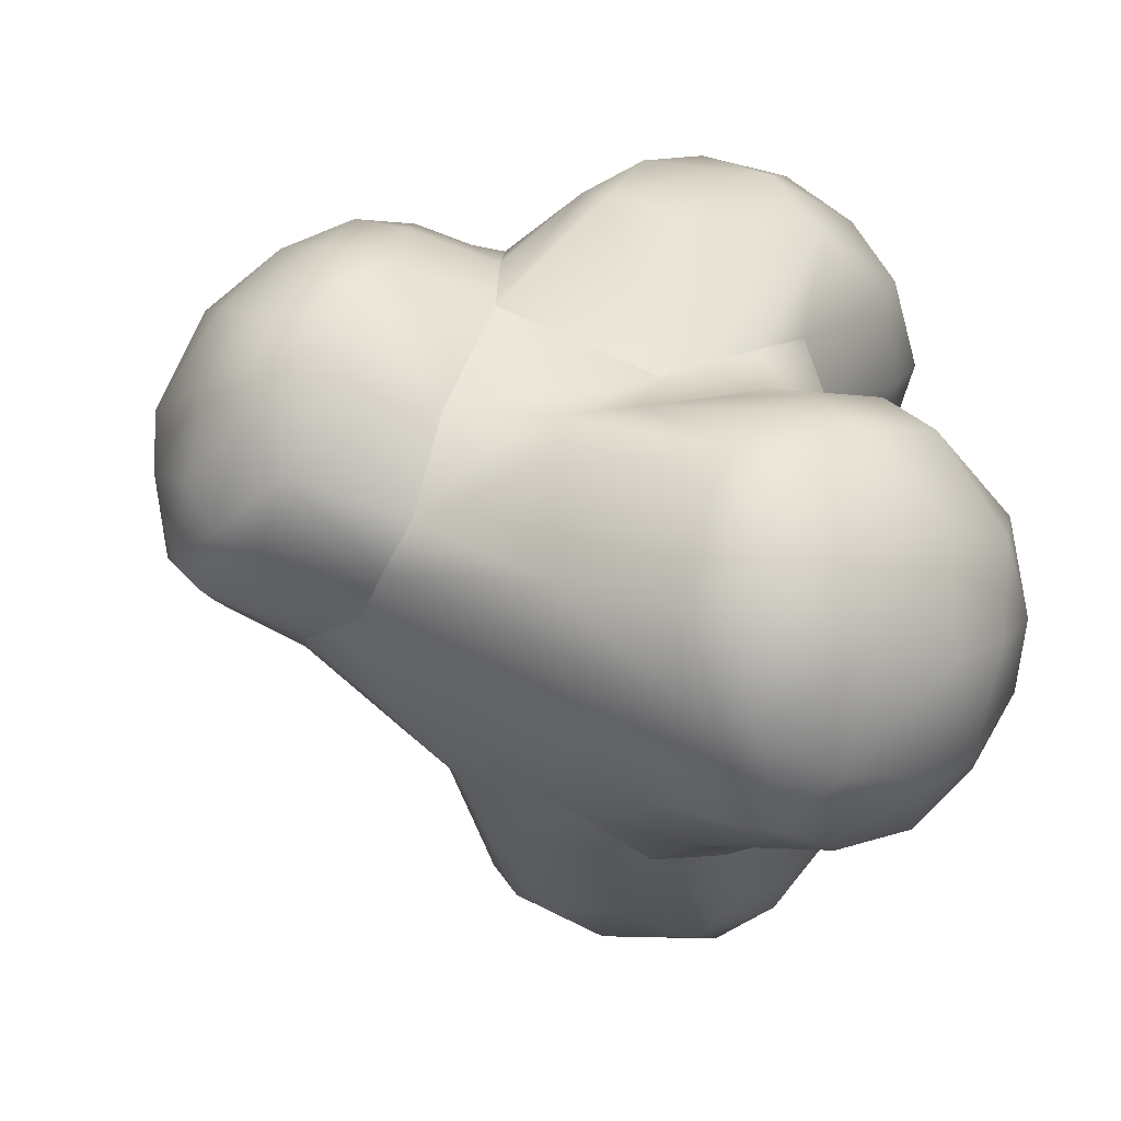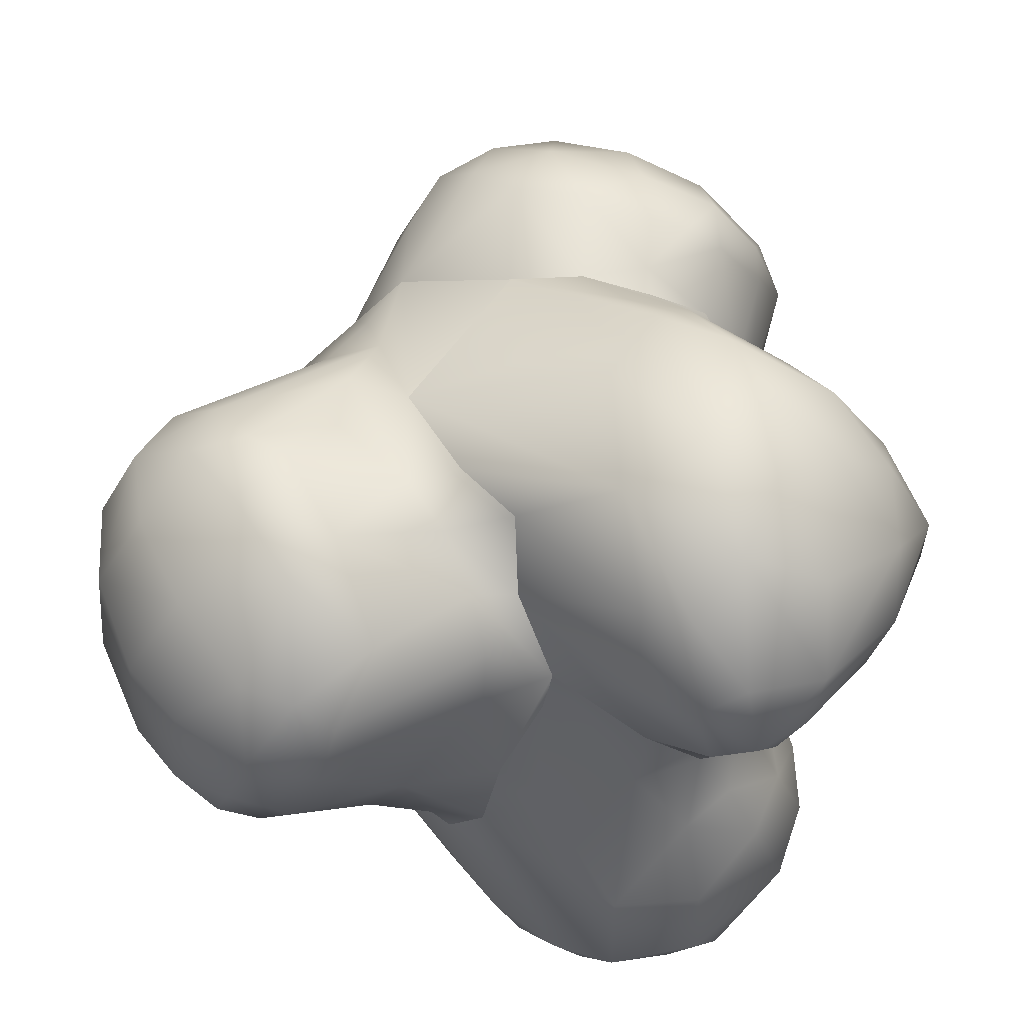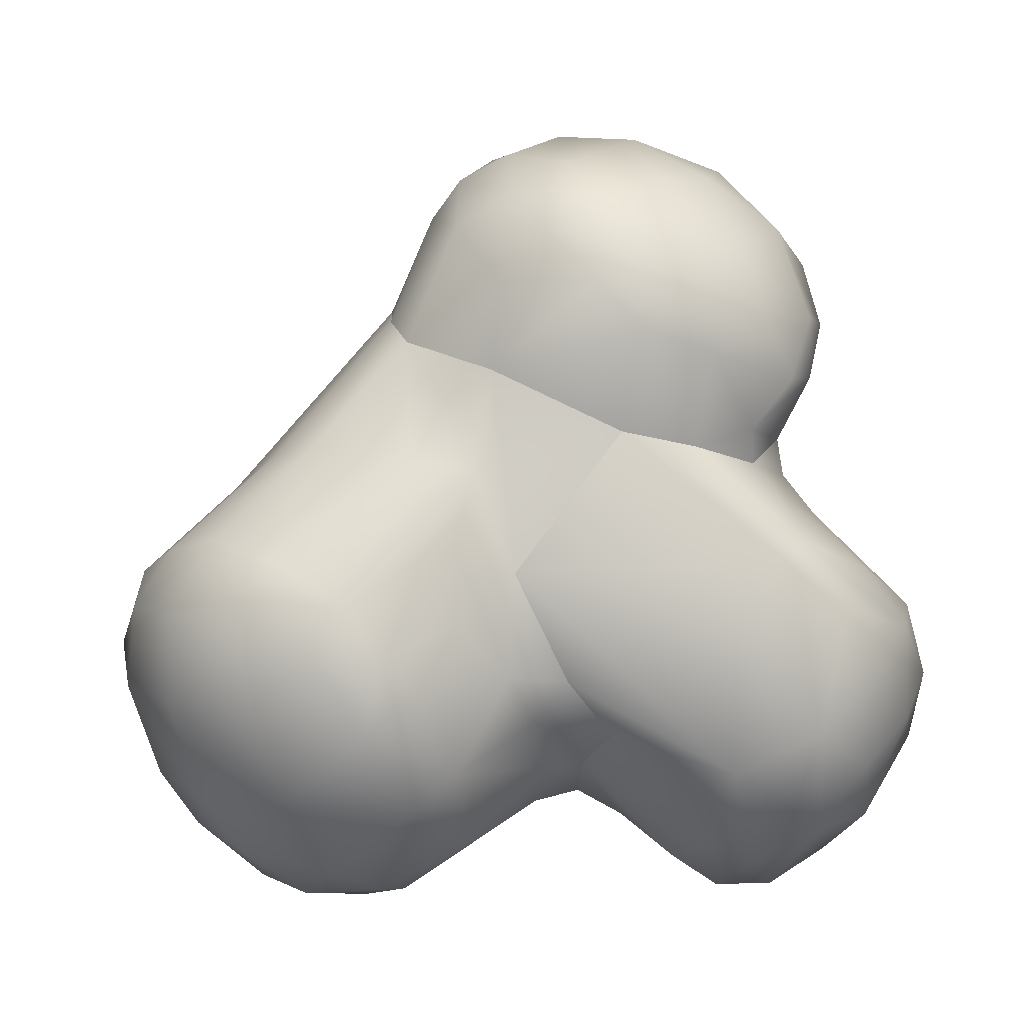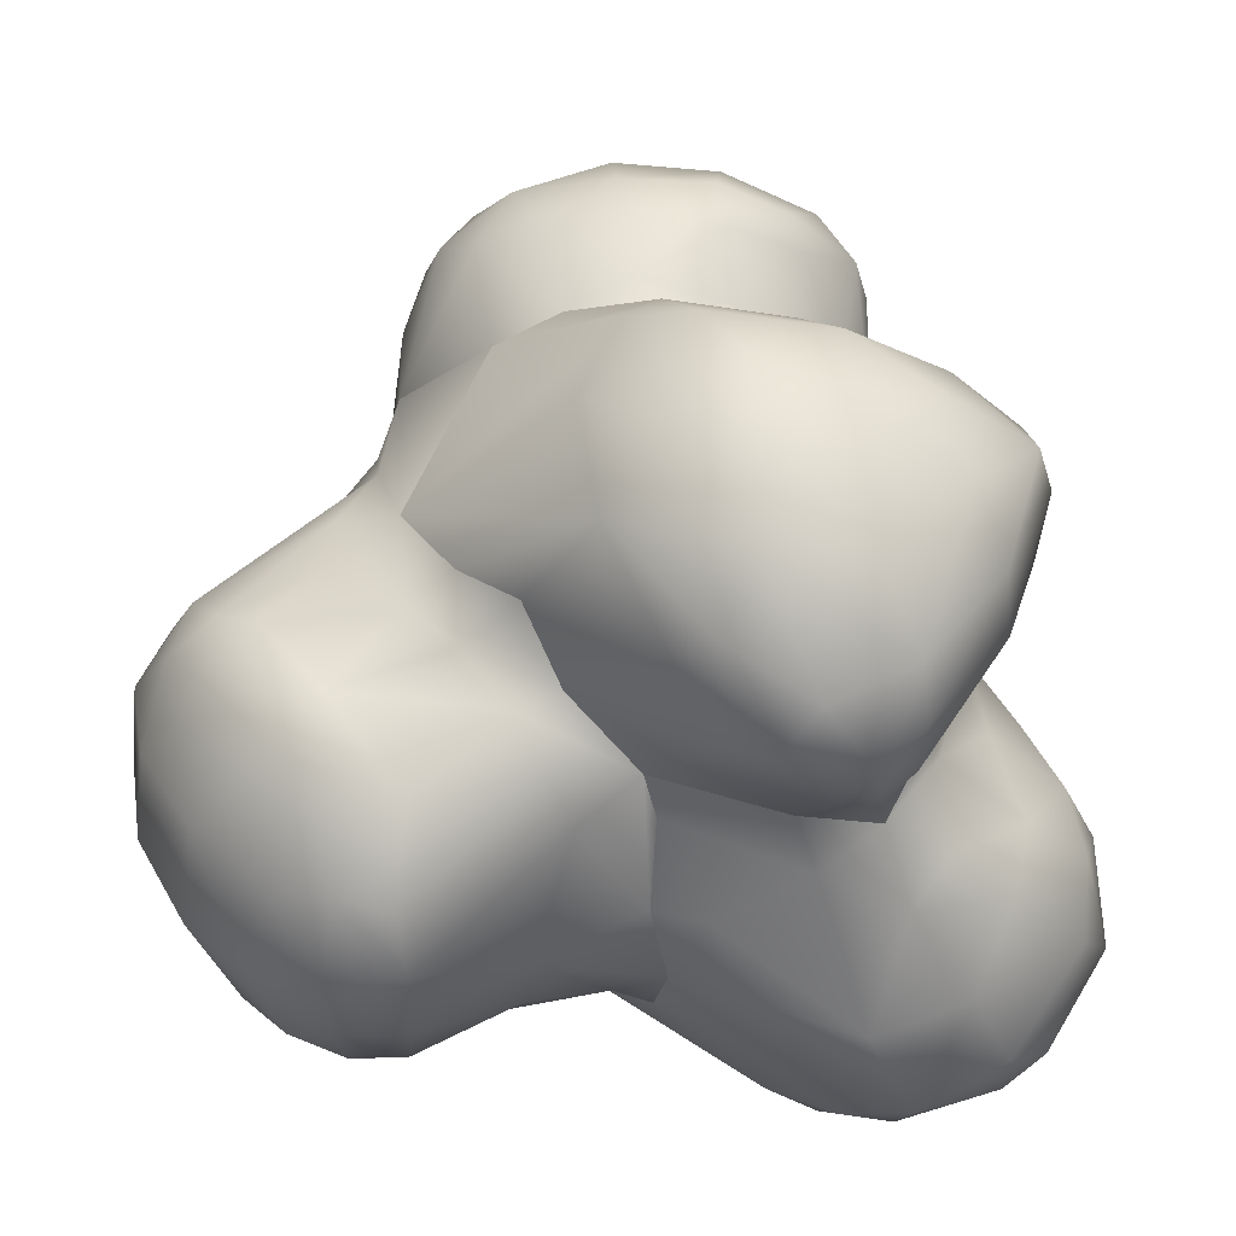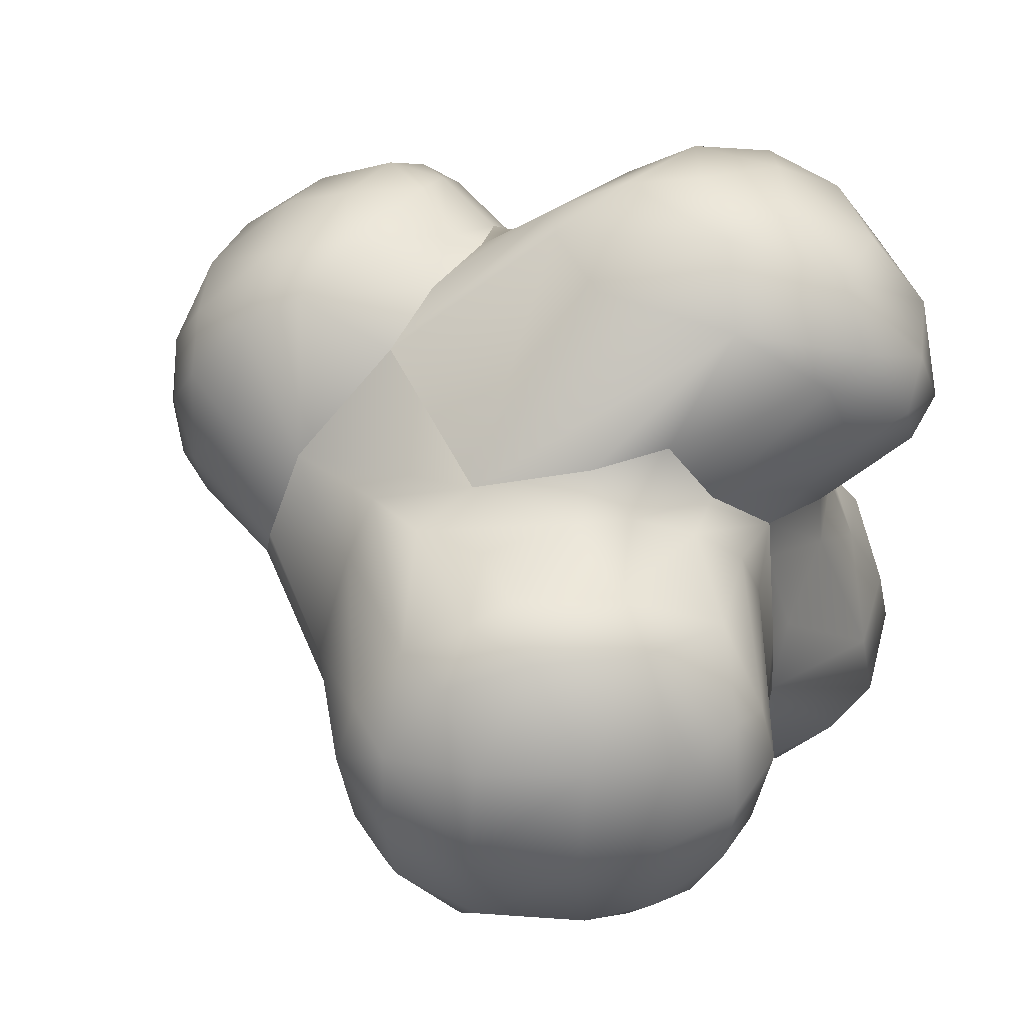
<metadata>
{"format":"obj","ext":"obj","renderer":"f3d","projection":"perspective","resolution":1024,"background":"white","views":[{"elev":1.5,"azim":79.6,"up":"+Y"},{"elev":-43.0,"azim":157.0,"up":"+Z"},{"elev":0.4,"azim":132.3,"up":"+Z"},{"elev":40.9,"azim":177.1,"up":"+Y"},{"elev":36.8,"azim":119.0,"up":"+Y"}]}
</metadata>
<code>
o sphere4_default
v -1.786 -1.674 -1.559
v -1.511 -1.929 -1.439
v -1.76 -2.011 -1.035
v -1.25 -1.438 -1.9
v -0.8928 -1.579 -1.77
v -0.9898 -0.8279 -1.908
v -1.042 0.3501 -1.545
v -1.19 -0.1474 -1.678
v -1.409 0.0281 -1.458
v -0.9769 0.7324 -1.809
v -0.706 0.1122 -1.645
v -1.382 0.2859 -1.027
v 0.02934 -0.5662 -1.679
v 0.3177 -0.695 -1.631
v 0.1267 -0.05258 -1.694
v -0.1658 -0.1771 -1.678
v -2.175 -0.7472 -1.372
v -2.384 -1.154 -1.046
v -2.226 -0.4952 -0.9981
v -1.756 -0.2852 -1.481
v -0.8195 -1.955 -1.427
v -0.5152 -1.681 -1.484
v 0.394 -1.451 -0.805
v 0.4827 -1.455 -0.3425
v 0.3596 -1.225 -1.103
v 0.9539 -1.326 -0.8748
v 1.049 -1.304 -0.47
v -1.102 -2.155 -0.3671
v -0.3646 -1.849 -0.1955
v -0.98 -2.172 -1.081
v -0.5248 -1.474 0.443
v 0.09953 -0.696 1.072
v 0.03133 -1.39 0.3706
v -1.237 -1.895 0.1649
v -1.521 -1.738 0.2677
v -1.256 0.6532 0.5448
v -1.529 0.4299 -0.03997
v -0.9976 -0.2863 0.8796
v -1.089 -0.09135 0.8404
v -1.255 -0.08946 0.5995
v -1.283 -0.5498 0.6837
v -0.3547 -0.8434 0.7967
v -1.986 -0.3433 -0.1359
v -1.695 0.006483 0.01873
v -1.72 0.02161 -0.5733
v -2.349 -1.348 -0.1981
v -2.364 -1.519 -0.5874
v -2.041 -1.346 0.2179
v -2.206 -0.9664 0.04813
v -0.9848 0.1213 1.416
v -0.6484 -0.05572 1.592
v -1.735 -1.465 0.323
v -2.015 -0.9687 0.2346
v 0.04456 -0.2157 1.629
v 0.3809 -0.1514 1.662
v 0.4128 0.1322 2.26
v -0.1389 0.04987 2.145
v 1.435 1.107 0.4031
v 1.69 0.8409 0.4309
v 0.8737 -1.133 0.1692
v 1.293 0.9229 -1.851
v 1.677 1.212 -1.377
v 2.377 0.9176 -0.3562
v 2.22 1.118 -0.6992
v 2.491 0.8449 -0.6821
v 2.43 -0.7158 -0.2119
v 2.3 -1.079 -0.6646
v 1.664 -0.8398 -1.897
v 1.361 -0.9334 -1.819
v 0.6876 -0.0904 1.585
v 1.001 -0.001552 1.414
v 1.441 -0.7544 0.4123
v 0.6566 -0.6342 1.048
v 2.243 1.027 -1.125
v 1.881 1.029 -1.618
v 2.716 0.4123 -0.4188
v 2.58 0.1091 -0.01024
v 1.952 -1.229 -1.033
v 1.749 -1.15 -1.528
v 1.639 -0.9843 -0.03245
v 2.119 -1.019 -0.2918
v 1.801 -0.5833 0.2943
v 1.744 -0.002517 -2.19
v 1.322 0.1042 -2.231
v 1.646 0.5595 -2.119
v 1.728 -0.408 -2.12
v 1.163 -1.121 -1.412
v 0.7562 -0.6177 -1.754
v 2.453 -0.1816 -1.55
v 2.168 -0.1027 -1.903
v 2.366 0.4968 -1.542
v 2.643 0.4664 -0.9818
v 1.291 1.27 -0.8299
v 1.017 1.229 -1.116
v 1.706 1.212 -0.4994
v 2.007 1.216 -0.8549
v 1.309 1.327 -0.2128
v 1.914 0.2138 0.5239
v 1.867 -0.1439 0.4982
v 0.353 2.227 -1.413
v -0.167 1.985 -2.014
v -0.3163 2.36 -1.782
v 0.06177 1.826 -1.895
v 0.8927 1.958 1.23
v 0.5113 2.197 1.091
v 0.6821 2.066 1.574
v -0.9262 0.3726 2.086
v -1.001 0.7546 2.183
v -1.098 0.5948 1.979
v -0.6491 0.3471 2.305
v 0.8759 0.4703 2.217
v 0.4532 2.012 0.5422
v 0.8196 1.742 0.6306
v -1.147 1.238 1.942
v -0.9702 1.762 1.736
v -1.161 1.633 1.456
v -0.8881 1.345 2.161
v -0.1574 0.3027 2.423
v 0.3192 0.8043 2.518
v -0.6609 0.7194 2.414
v 0.3823 0.2911 2.408
v 1.168 1.369 1.87
v 1.091 1.071 2.085
v 0.9018 1.645 1.98
v 0.7792 1.28 2.266
v 1.08 1.758 1.517
v 0.002935 1.747 2.207
v -0.4561 1.939 1.914
v -0.4771 1.456 2.315
v 0.5031 1.742 2.141
v 1.322 1.15 0.9983
v 1.421 0.5422 1.182
v -1.38 2.305 -1.293
v -0.8191 2.665 -1.12
v 0.1599 0.823 -1.626
v 0.4954 0.5701 -1.725
v 0.09356 0.518 -1.615
v 0.6082 0.8715 -1.648
v -0.02491 1.025 -1.776
v 0.5336 1.182 -1.403
v 0.7889 1.087 -1.421
v -0.8317 1.942 1.11
v -0.7734 2.042 1.329
v -1.256 1.267 0.2289
v -1.161 1.177 0.4038
v -1.046 1.8 0.1324
v -1.423 0.7585 0.1181
v 0.1417 2.281 1.35
v -0.1385 2.284 0.9573
v -0.3837 2.243 1.342
v 0.7193 -0.1489 -1.926
v 0.03041 2.115 0.4454
v -0.1834 2.221 0.225
v -0.6465 1.845 0.3794
v -0.3957 1.985 0.5987
v 0.07455 2.146 0.6487
v -1.219 0.9751 0.9512
v -1.24 1.348 1.515
v -1.378 2.293 -0.4479
v -1.259 2.498 -0.874
v -1.779 2.062 -0.768
v -1.117 1.512 -2.086
v -1.079 1.847 -2.03
v -1.575 1.497 -1.483
v -1.528 1.935 -1.518
v -1.855 1.818 -0.7951
v -1.765 1.511 -0.9719
v -1.565 0.6759 -0.2816
v -0.1556 2.692 -0.4325
v 0.1928 2.449 -0.1455
v -0.3335 2.749 -0.8353
v -0.8363 2.648 -0.5603
v -0.01044 2.475 -0.0284
v -0.4253 1.483 -2.226
v -0.6986 1.116 -2.174
v -0.1229 1.359 -2.017
v -1.864 -0.125 -1.104
v 2.64 -0.5612 -0.4305
v 2.77 -0.09198 -0.4445
v 2.155 -1.14 -0.6137
v -0.8602 2.322 -1.75
v -0.8853 1.341 -2.234
v -0.6147 1.767 -2.211
v -1.121 -0.6896 0.7276
v 0.9697 0.3204 1.981
v 1.224 0.7708 1.872
v 1.301 1.209 1.521
v 1.364 0.4673 -2.154
v -1.102 1.176 -2.021
v -0.6671 -0.31 1.143
v -2.224 -1.565 -1.09
v -2.022 -1.75 -0.03607
v 0.002193 2.6 -1.181
v 0.4277 2.297 -0.5554
v 1.975 -0.7438 -1.799
v 2.216 -0.822 -1.47
v -1.43 0.3091 0.2381
v 1.267 0.2544 1.324
v -1.198 0.4895 1.039
v -1.03 1.385 0.8011
v 0.09222 -0.967 -1.483
v -2.001 -1.381 -1.572
v -1.206 -1.841 -1.618
v -1.762 -1.189 -1.785
v -1.536 -0.7044 -1.791
v 2.536 0.5303 -0.1242
v 0.7223 1.58 -1.193
v 0.7535 0.7587 2.363
v 0.00834 1.167 2.497
v 1.32 -0.4315 -2.113
v -0.4132 2.22 0.9756
v 1.451 0.885 0.8188
v 0.1443 2.101 1.782
v -1.669 1.79 -0.2348
v 1.034 1.505 -0.8608
v -1.285 0.3987 0.5159
v -0.5749 0.546 -1.665
v -0.4121 2.645 -1.384
v 1.946 0.4494 -2.001
v 2.513 -0.772 -0.9143
v 2.718 -0.1431 -0.9738
v -1.619 -2.127 -0.5329
v -1.625 -2.027 -0.09719
v -2.044 -1.871 -0.3413
v 1.639 1.158 -0.02681
v 2.512 -0.3695 -0.07554
v 1.412 -1.097 -1.621
v -1.208 0.8106 1.741
v -0.6818 0.1641 2.062
v -1.178 -1.134 0.5771
v 0.6005 -1.051 -1.288
v -1.569 0.2407 -0.4465
v -1.322 0.5354 -1.092
v -1.807 1.682 -0.455
v -2.38 -0.8714 -0.4785
v -2.177 -0.4283 -0.5492
v 0.442 -0.954 0.7782
v -0.7794 1.66 0.6139
v -1.756 1.935 -0.4384
v -0.8464 -1.94 0.02611
v -0.5326 -2.083 -0.847
v -0.2721 -1.901 -0.9886
v -0.6676 2.451 -0.1929
g sphere4_default_sphere4_default_auv
f 1 4 203 2
f 1 202 204 4
f 2 3 191 1
f 2 30 3
f 2 203 21 30
f 3 224 47 191
f 4 13 5
f 4 204 205 6
f 5 22 21
f 5 201 22
f 5 203 4
f 6 13 4
f 6 16 13
f 6 205 8
f 7 11 8
f 7 217 11
f 8 9 7
f 8 11 6
f 8 20 9
f 8 205 20
f 9 177 12 7
f 11 16 6
f 11 137 16
f 11 217 135 137
f 12 177 45
f 12 233 7
f 13 16 15
f 13 201 5
f 16 137 15
f 17 202 18
f 17 204 202
f 18 19 17
f 18 191 47
f 18 202 191
f 18 235 19
f 19 20 17
f 19 177 20
f 19 236 177
f 20 177 9
f 20 205 204 17
f 21 203 5
f 21 242 241 30
f 22 201 25
f 22 242 21
f 24 60 33 29
f 24 242 23
f 25 23 242 22
f 28 222 30
f 28 223 222
f 28 240 34 223
f 28 241 29
f 29 240 28
f 29 241 24
f 30 222 3
f 30 241 28
f 31 35 34
f 31 42 230 35
f 31 237 42
f 31 240 33
f 32 54 51
f 32 55 54
f 32 190 42
f 32 237 55
f 33 237 31
f 33 240 29
f 34 240 31
f 35 52 48
f 35 223 34
f 35 230 52
f 36 157 145
f 36 199 157
f 36 216 199
f 37 197 147
f 37 232 44
f 38 50 39
f 38 51 50
f 38 184 42
f 38 190 51
f 39 40 38
f 39 197 40
f 39 216 197
f 40 41 38
f 40 53 41
f 40 197 44
f 41 53 48
f 41 184 38
f 42 190 38
f 42 237 32
f 43 236 235 49
f 44 43 49 40
f 44 197 37
f 44 232 45 43
f 45 232 12
f 45 236 43
f 46 192 48
f 47 46 235 18
f 47 224 192 46
f 48 49 46
f 48 52 184 41
f 48 53 49
f 48 192 35
f 49 53 40
f 49 235 46
f 50 199 39
f 51 190 32
f 52 230 184
f 55 73 70
f 55 237 73
f 60 237 33
f 73 237 60
f 145 216 36
f 147 168 37
f 147 216 145
f 157 200 145
f 168 232 37
f 177 236 45
f 184 230 42
f 191 202 1
f 192 223 35
f 192 224 223
f 197 216 147
f 199 216 39
f 200 238 145
f 222 224 3
f 223 224 222
f 232 168 233 12
f 235 236 19
f 241 242 24
f 13 151 14
f 14 88 87
f 14 151 88
f 14 201 13
f 14 231 25
f 15 137 135 136
f 15 151 13
f 23 26 27 24
f 25 26 23
f 25 201 14
f 25 231 87 26
f 26 78 27
f 26 79 78
f 26 87 79
f 27 60 24
f 27 180 80 60
f 58 212 59
f 58 225 97
f 59 132 98
f 59 206 63 58
f 59 212 132
f 60 80 72
f 61 141 62
f 61 188 138
f 62 75 61
f 62 94 93
f 62 96 74 75
f 62 141 94
f 63 64 225 58
f 63 65 64
f 63 76 65
f 63 206 76
f 64 96 95
f 65 74 64
f 65 92 74
f 66 81 67
f 66 82 81
f 66 226 99 82
f 67 178 66
f 67 180 78
f 67 220 178
f 68 79 69
f 68 195 79
f 69 210 86 68
f 69 227 87
f 70 72 71
f 70 73 72
f 72 73 60
f 72 82 71
f 74 91 75
f 74 92 91
f 74 96 64
f 75 85 61
f 75 219 85
f 76 92 65
f 76 179 221 92
f 76 206 77
f 77 179 76
f 77 226 178 179
f 78 180 27
f 78 196 220 67
f 79 196 78
f 79 227 69
f 80 82 72
f 80 180 81
f 81 82 80
f 81 180 67
f 82 198 71
f 83 86 210 84
f 83 90 86
f 83 219 90
f 84 85 83
f 84 151 136
f 84 188 85
f 84 210 151
f 85 188 61
f 85 219 83
f 86 195 68
f 87 88 69
f 87 227 79
f 87 231 14
f 88 210 69
f 89 196 195 90
f 89 221 220 196
f 90 91 89
f 90 195 86
f 90 219 91
f 91 92 221 89
f 91 219 75
f 93 96 62
f 93 97 225 95
f 93 215 97
f 94 141 140
f 94 207 215 93
f 95 96 93
f 95 225 64
f 97 131 58
f 98 77 206 59
f 98 99 226 77
f 98 132 198 99
f 99 198 82
f 113 131 97
f 131 212 58
f 132 212 131
f 135 138 136
f 135 140 141 138
f 136 151 15
f 136 188 84
f 138 141 61
f 138 188 136
f 140 207 94
f 151 210 88
f 178 220 221 179
f 178 226 66
f 195 196 79
f 7 233 10
f 10 189 182 175
f 10 217 7
f 10 233 164 189
f 97 194 170 113
f 97 215 100
f 100 103 101
f 100 194 97
f 100 207 103
f 100 215 207
f 101 102 100
f 101 183 102
f 102 183 163 181
f 102 193 100
f 102 218 193
f 103 174 101
f 103 176 174
f 103 207 140 176
f 112 173 152
f 113 170 173 112
f 133 160 134
f 133 161 160
f 133 165 161
f 133 181 163 165
f 134 172 171
f 134 181 133
f 134 218 181
f 135 217 139
f 139 176 140 135
f 139 217 175
f 144 147 145
f 144 154 146
f 144 214 147
f 145 238 154 144
f 146 154 153
f 146 214 144
f 146 243 159
f 147 234 168
f 152 173 153
f 153 154 152
f 153 243 146
f 154 155 152
f 154 238 155
f 159 172 160
f 159 214 146
f 159 239 214
f 159 243 172
f 160 161 159
f 160 172 134
f 161 239 159
f 162 164 165 163
f 162 189 164
f 163 183 182 162
f 164 167 166 165
f 164 233 168 167
f 165 166 161
f 166 234 239 161
f 167 168 166
f 168 234 166
f 169 173 170
f 169 193 171
f 170 194 193 169
f 171 172 169
f 171 218 134
f 172 243 173 169
f 173 243 153
f 174 176 175
f 174 183 101
f 175 176 139
f 175 182 174
f 175 217 10
f 181 218 102
f 182 183 174
f 182 189 162
f 193 194 100
f 193 218 171
f 214 234 147
f 214 239 234
f 51 229 107 50
f 54 57 51
f 55 56 57 54
f 55 70 56
f 56 121 118 57
f 56 185 111
f 57 229 51
f 70 185 56
f 71 185 70
f 71 198 185
f 104 113 112 105
f 104 126 131 113
f 105 106 104
f 105 148 106
f 105 149 148
f 105 156 149
f 106 126 104
f 106 130 124
f 106 213 130
f 107 109 199 50
f 107 110 120 108
f 107 229 110
f 108 109 107
f 108 114 109
f 108 120 117 114
f 109 228 199
f 111 121 56
f 111 186 123
f 111 208 121
f 112 156 105
f 114 117 115
f 114 228 109
f 115 116 114
f 115 143 116
f 116 143 142
f 116 158 114
f 116 200 157
f 117 129 128 115
f 118 110 229 57
f 118 120 110
f 118 121 119
f 119 120 118
f 119 208 125
f 119 209 120
f 120 129 117
f 120 209 129
f 121 208 119
f 122 124 125 123
f 122 126 124
f 122 187 126
f 123 186 122
f 123 208 111
f 124 126 106
f 124 130 125
f 125 208 123
f 125 209 119
f 126 187 131
f 127 209 130
f 127 213 128
f 128 129 127
f 128 150 143 115
f 128 213 148 150
f 129 209 127
f 130 209 125
f 130 213 127
f 131 187 132
f 132 187 186
f 142 200 116
f 142 238 200
f 143 211 142
f 148 213 106
f 149 150 148
f 149 211 150
f 150 211 143
f 152 156 112
f 155 211 156 152
f 155 238 211
f 156 211 149
f 157 158 116
f 157 199 228 158
f 158 228 114
f 185 186 111
f 186 185 198 132
f 186 187 122
f 211 238 142

</code>
